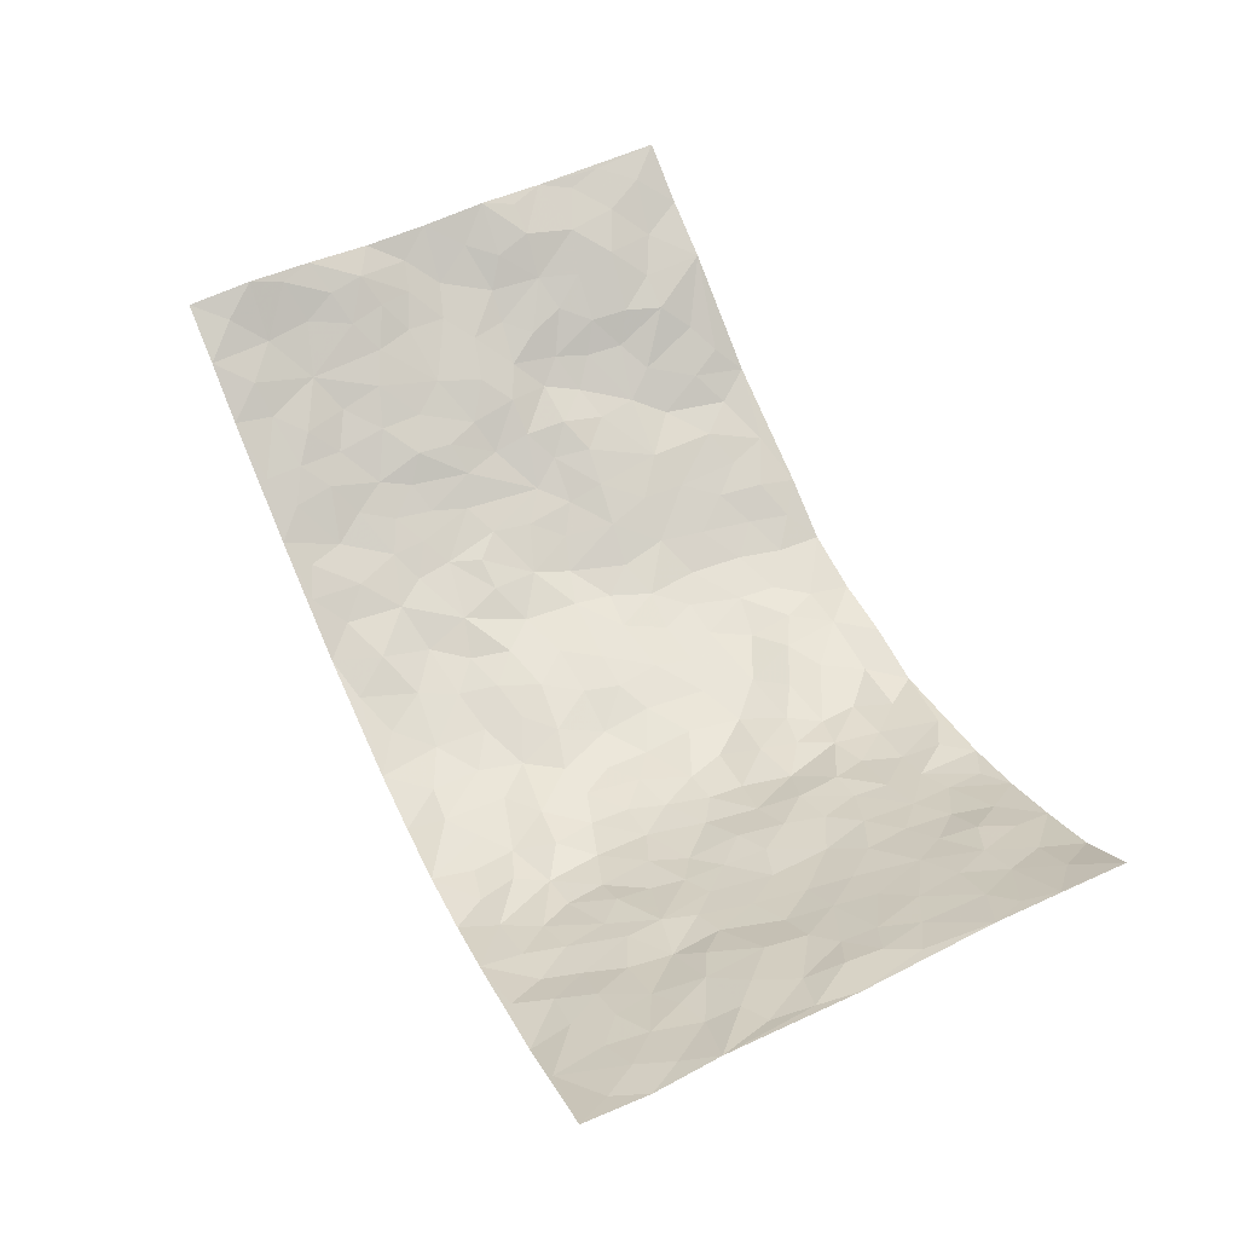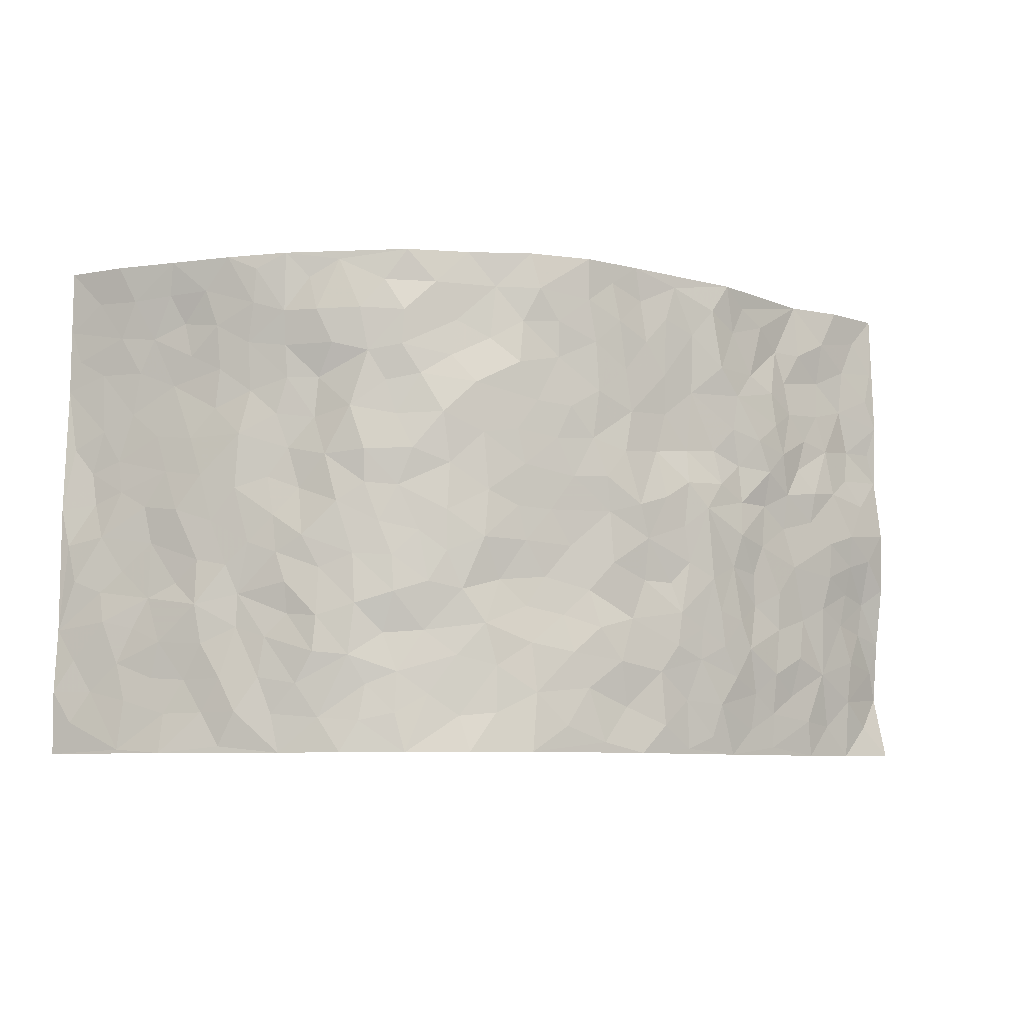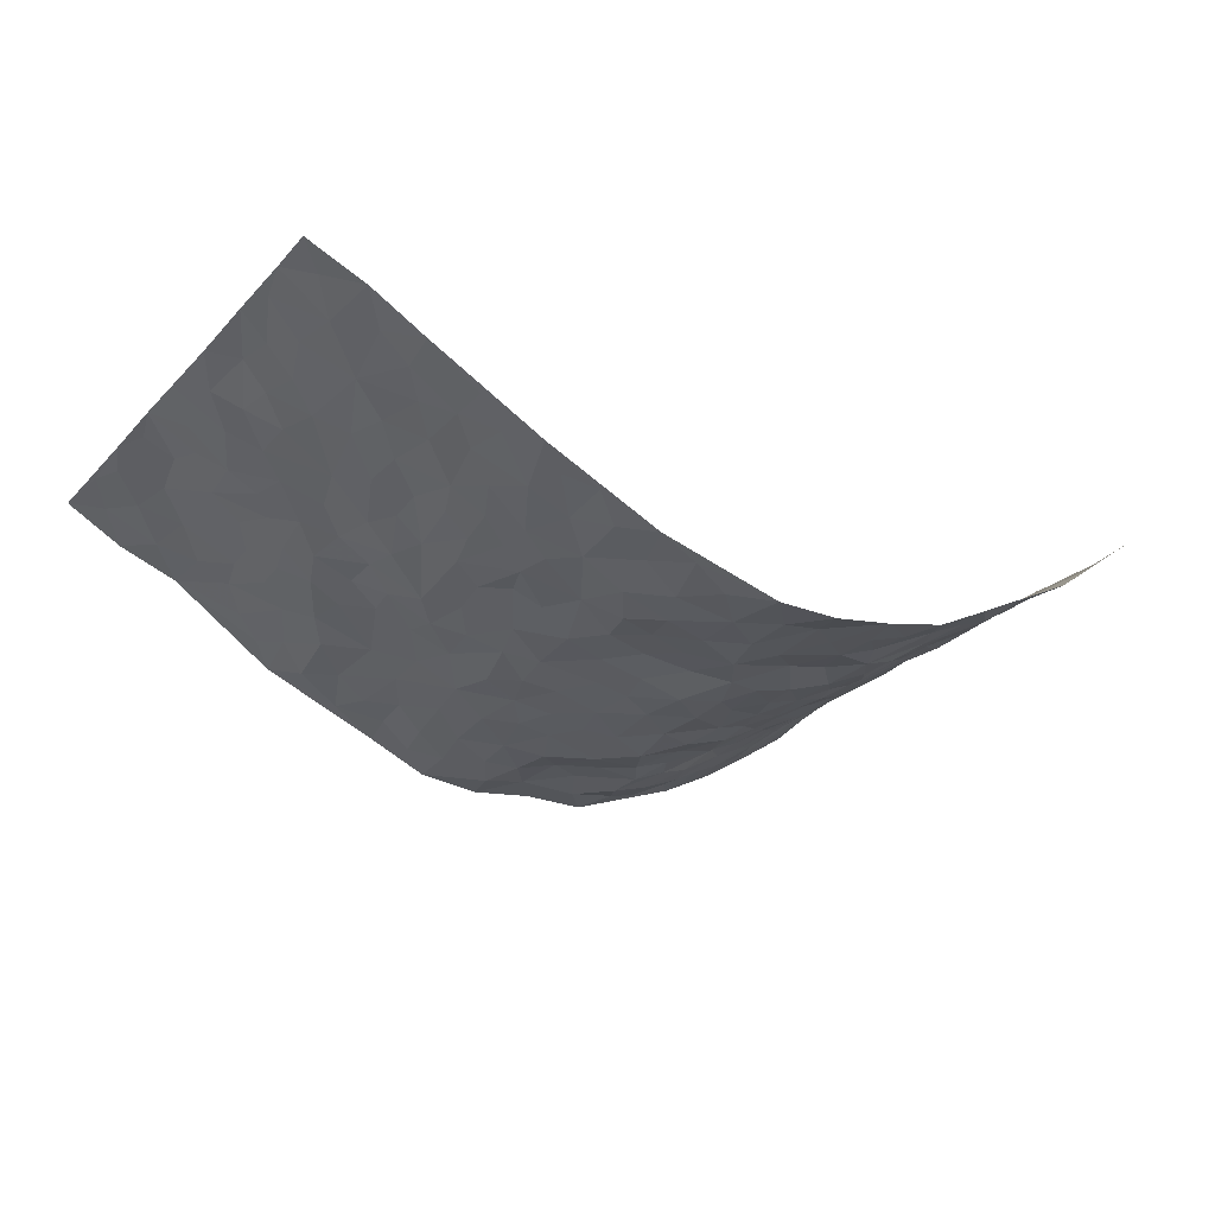
<metadata>
{"format":"obj","ext":"obj","renderer":"f3d","projection":"perspective","resolution":1024,"background":"white","views":[{"elev":58.5,"azim":64.5,"up":"+Z"},{"elev":-8.6,"azim":165.3,"up":"+Y"},{"elev":-27.7,"azim":-34.3,"up":"+Z"}]}
</metadata>
<code>
v -0.9217 0.009567 0.219
v -0.9108 1.005 0.2224
v 0.898 0.0002211 0.2418
v 0.8867 1 0.25
v -0.7563 0.3951 0.1235
v -0.9208 0.5035 0.21
v -0.8074 0.3617 0.1608
v -0.00048 0.0007489 -0.157
v -0.9119 0.2566 0.2305
v -0.8625 0.3431 0.1984
v -0.6962 0.004551 0.1117
v -0.9068 0.1325 0.2418
v -0.6755 0.295 0.09132
v -0.8052 0.00676 0.1719
v -0.7919 0.2925 0.1559
v -0.4732 0.002497 -0.001822
v -0.891 0.1946 0.2258
v -0.2901 0.1666 -0.08482
v -0.7361 0.3247 0.1207
v -0.8116 0.125 0.1691
v -0.8638 0.0695 0.2061
v -0.7484 0.06843 0.1424
v -0.6398 0.1293 0.07968
v -0.6875 0.07735 0.102
v -0.8224 0.2121 0.1733
v -0.8509 0.2754 0.1951
v -0.7303 0.1805 0.1188
v -0.662 0.212 0.07859
v -0.8209 0.4908 0.1472
v -0.9189 0.3791 0.213
v -0.6821 0.9989 0.1215
v -0.5201 0.2237 0.005656
v 0.2638 0.1545 -0.1204
v -0.9153 0.7525 0.2166
v -0.3609 0.3937 -0.0635
v -0.7343 0.7558 0.1325
v -0.7441 0.8346 0.1495
v -0.5589 0.4441 0.02729
v -0.5798 0.6071 0.02832
v -0.4738 1 -0.01082
v -0.8925 0.6895 0.213
v -0.633 0.5645 0.06212
v -0.3774 0.7553 -0.04233
v -0.4955 0.2815 -0.007493
v -0.4496 0.2257 -0.02894
v -0.4818 0.1625 -0.01127
v -0.4334 0.6372 -0.02187
v -0.361 0.5608 -0.06527
v 0.1716 0.4718 -0.1493
v -0.3303 0.221 -0.07673
v -0.2082 0.6101 -0.1158
v -0.3638 0.6293 -0.049
v -0.2992 0.05769 -0.08052
v -0.6024 0.7129 0.04426
v -0.388 0.1948 -0.05222
v -0.818 0.6199 0.1697
v -0.03482 0.3473 -0.1225
v 0.06157 0.3383 -0.1342
v 0.3023 0.4487 -0.1164
v -0.0927 0.5504 -0.1333
v -0.1643 0.5549 -0.1291
v 0.09776 0.6297 -0.1492
v -0.6056 0.3481 0.05124
v -0.7136 0.5766 0.09869
v -0.8886 0.8139 0.2055
v -0.5375 0.1307 0.02609
v -0.3591 0.0123 -0.05153
v -0.757 0.4689 0.1182
v -0.593 0.1738 0.04595
v -0.5863 0.02007 0.05512
v -0.2445 0.0014 -0.09985
v -0.5875 0.09008 0.05426
v -0.5246 0.05461 0.02362
v -0.4196 0.03774 -0.02875
v -0.4407 0.1041 -0.02866
v -0.8307 0.6879 0.1884
v -0.9055 0.8786 0.2161
v -0.7009 0.5115 0.09657
v 0.003165 0.9985 -0.1576
v -0.7569 0.6777 0.1363
v -0.5383 0.3166 0.02463
v -0.4993 0.4626 -0.009775
v 0.01092 0.5706 -0.1417
v -0.04567 0.4823 -0.1304
v 0.007124 0.4183 -0.1333
v -0.1234 0.1277 -0.1292
v -0.5516 0.6716 0.01358
v -0.8609 0.565 0.1823
v -0.6926 0.6934 0.1031
v -0.4398 0.2981 -0.03487
v -0.6037 0.2695 0.05274
v -0.4846 0.6895 -0.006062
v -0.1719 0.4843 -0.1208
v -0.2604 0.4357 -0.09979
v -0.6215 0.6513 0.05219
v -0.01065 0.1164 -0.1496
v -0.4087 0.5114 -0.05017
v -0.3393 0.2884 -0.07429
v -0.2404 0.5035 -0.1119
v -0.1797 0.3811 -0.1197
v -0.9134 0.627 0.2239
v -0.6693 0.6249 0.08761
v -0.7711 0.5823 0.1311
v -0.3547 0.1106 -0.05574
v -0.504 0.5341 0.001567
v -0.6511 0.4082 0.07308
v -0.1281 0.3238 -0.1196
v -0.1491 0.2492 -0.1262
v -0.499 0.6126 0.005121
v 0.1146 0.7291 -0.1548
v -0.00188 0.2142 -0.1421
v -0.07114 0.2721 -0.1259
v 0.00735 0.2871 -0.1328
v -0.4213 0.3649 -0.04401
v -0.1964 0.1835 -0.1168
v -0.6232 0.4901 0.06409
v -0.5342 0.383 0.01979
v -0.4772 0.3935 -0.01313
v -0.3047 0.5246 -0.08803
v -0.2542 0.3501 -0.09105
v -0.3498 0.4677 -0.06846
v -0.2236 0.2705 -0.102
v -0.08807 0.4113 -0.1223
v -0.5692 0.5333 0.03726
v -0.0913 0.1981 -0.1348
v -0.2105 0.09289 -0.1008
v -0.392 0.2588 -0.05208
v -0.8757 0.4408 0.182
v -0.8195 0.4242 0.1566
v 0.09611 0.4202 -0.1517
v 0.2119 0.2358 -0.1238
v 0.0874 0.5151 -0.1474
v 0.02412 0.4865 -0.1378
v 0.1716 0.3907 -0.1466
v 0.735 0.4962 0.1383
v 0.2251 0.4313 -0.1338
v 0.2727 0.3106 -0.1262
v 0.1664 0.5657 -0.1482
v 0.128 0.9977 -0.1373
v -0.2854 0.6195 -0.08066
v 0.4232 0.8783 -0.07079
v 0.4822 0.9973 -0.04146
v -0.2108 0.7813 -0.1116
v -0.05629 0.8636 -0.1532
v -0.3162 0.3485 -0.07355
v -0.4477 0.5671 -0.02704
v -0.07492 0.0521 -0.1427
v -0.1582 0.02156 -0.1216
v 0.1244 -8.428e-05 -0.1524
v 0.01709 0.8602 -0.1509
v -0.01334 0.6998 -0.1476
v 0.4226 0.194 -0.07266
v 0.3463 0.2874 -0.104
v 0.5681 0.5248 0.02239
v 0.5064 0.545 -0.006652
v 0.4517 0.1327 -0.05295
v 0.5088 0.2255 -0.01652
v 0.4114 0.3595 -0.0683
v 0.02705 0.6403 -0.1463
v -0.05614 0.6268 -0.1405
v -0.146 0.7286 -0.1349
v -0.08476 0.6925 -0.1429
v -0.05795 0.7907 -0.1463
v -0.1342 0.6318 -0.1313
v 0.02498 0.7749 -0.1547
v 0.252 0.9962 -0.1341
v -0.01563 0.9263 -0.1628
v -0.2625 0.8475 -0.09105
v -0.1966 0.881 -0.1195
v -0.3072 0.7821 -0.07373
v -0.2382 1 -0.1002
v -0.2242 0.6955 -0.1067
v -0.3083 0.7006 -0.0694
v -0.1394 0.8293 -0.1377
v -0.122 0.9976 -0.1493
v 0.2248 0.7442 -0.1394
v 0.1811 0.6659 -0.155
v 0.3317 0.5925 -0.1097
v 0.2661 0.5206 -0.1263
v 0.2704 0.6634 -0.1231
v 0.4141 0.7423 -0.05356
v 0.3581 0.6805 -0.09567
v 0.2903 0.7308 -0.1178
v 0.07195 0.929 -0.1423
v 0.08299 0.8227 -0.1408
v 0.1511 0.8569 -0.1361
v 0.2583 0.8714 -0.1387
v 0.3255 0.7914 -0.1094
v 0.2398 0.5933 -0.1419
v -0.8215 0.8718 0.1819
v -0.6411 0.8177 0.08891
v -0.8097 0.778 0.178
v -0.7992 1.003 0.1631
v -0.857 0.9452 0.1993
v -0.7574 0.9246 0.1445
v -0.6863 0.8868 0.1124
v -0.5733 0.9301 0.05101
v -0.6197 0.8862 0.08459
v -0.6504 0.7476 0.08382
v -0.5365 0.8157 0.02256
v -0.5946 0.7835 0.0474
v -0.4902 0.9024 0.002947
v -0.3798 0.8792 -0.0463
v -0.52 0.9616 0.02178
v -0.4525 0.8176 -0.02637
v -0.4307 0.9379 -0.03348
v -0.3355 0.9745 -0.06351
v -0.4956 0.762 -0.005426
v -0.3121 0.9027 -0.07372
v -0.2505 0.9321 -0.09084
v 0.1622 0.7839 -0.141
v 0.2626 0.802 -0.1364
v 0.1945 0.9318 -0.1396
v 0.3927 0.8096 -0.08112
v 0.3423 0.8786 -0.108
v 0.38 0.9809 -0.08159
v 0.2942 0.9353 -0.1191
v 0.4355 0.9464 -0.056
v 0.3808 0.4908 -0.0836
v 0.3287 0.5265 -0.1047
v 0.4685 0.6022 -0.02505
v 0.4207 0.6621 -0.04922
v 0.4025 0.5855 -0.06938
v 0.3571 0.1872 -0.09917
v 0.4738 0.3328 -0.03892
v 0.4477 0.52 -0.03812
v 0.3498 0.3857 -0.09888
v -0.1232 0.9142 -0.1449
v -0.1797 0.9583 -0.1228
v 0.3229 0.1299 -0.1031
v 0.5901 0.01189 0.02626
v 0.2067 0.331 -0.1384
v 0.2768 0.3822 -0.1241
v 0.5605 0.246 0.01793
v 0.6956 0.9962 0.08844
v 0.8944 0.2501 0.2435
v 0.4784 0.8103 -0.02867
v 0.6774 0.4866 0.09062
v 0.4731 0.7448 -0.02585
v 0.8944 0.4989 0.244
v 0.6392 0.293 0.05643
v 0.4962 0.4664 -0.02106
v 0.7248 0.3097 0.1272
v 0.5419 0.4141 0.005232
v 0.4805 -0.00181 -0.03475
v 0.09286 0.2506 -0.1483
v 0.4947 0.07415 -0.02617
v 0.1391 0.3165 -0.1448
v 0.4164 0.2644 -0.07288
v 0.8104 0.2644 0.1766
v 0.6114 0.4606 0.04933
v 0.5629 0.07941 0.003667
v 0.4441 0.4241 -0.05428
v 0.582 0.3705 0.03006
v 0.2899 0.2302 -0.1072
v 0.4676 0.2696 -0.0358
v 0.2682 0.07508 -0.1225
v 0.3709 -0.0009046 -0.09402
v 0.2485 -0.001899 -0.1279
v 0.2036 0.1115 -0.1297
v 0.07011 0.1681 -0.1481
v 0.1486 0.1877 -0.1395
v 0.5912 0.1454 0.02507
v 0.7212 0.4221 0.1319
v 0.7041 0.2201 0.1038
v 0.6222 0.07871 0.04933
v 0.6355 0.3832 0.0632
v 0.6736 0.3377 0.09419
v 0.8157 0.3252 0.1905
v 0.6969 0.5668 0.1115
v 0.6549 0.1439 0.07593
v 0.7156 0.1487 0.1157
v 0.7751 0.3668 0.1667
v 0.8661 0.3489 0.219
v 0.8167 0.4384 0.1895
v 0.5582 0.3116 0.01925
v 0.7662 0.105 0.1452
v 0.3355 0.06012 -0.103
v 0.4096 0.06597 -0.07072
v 0.0713 0.07598 -0.1481
v 0.1434 0.06954 -0.138
v 0.8871 0.7497 0.255
v 0.6913 0.07745 0.09478
v 0.6257 0.2145 0.05132
v 0.8801 0.4237 0.2326
v 0.8286 0.5081 0.2106
v 0.7528 0.2494 0.1421
v 0.5198 0.1458 -0.01315
v 0.7001 -9.267e-05 0.08672
v 0.4904 0.3925 -0.02478
v 0.867 0.06284 0.2145
v 0.9001 0.1252 0.2356
v 0.7811 0.1797 0.1582
v 0.83 0.124 0.193
v 0.777 0.00761 0.1473
v 0.8633 0.188 0.2148
v 0.633 0.5547 0.06185
v 0.6522 0.6319 0.08015
v 0.5625 0.6347 0.01847
v 0.7617 0.6903 0.163
v 0.5992 0.7704 0.04751
v 0.8716 0.6243 0.2388
v 0.7149 0.6409 0.1256
v 0.7866 0.5945 0.1798
v 0.6845 0.7429 0.1084
v 0.7805 0.53 0.172
v 0.836 0.573 0.2176
v 0.8176 0.6587 0.2014
v 0.6064 0.6909 0.05415
v 0.541 0.7224 0.01483
v 0.4922 0.6727 -0.01381
v 0.7882 0.8513 0.1728
v 0.6667 0.8703 0.09329
v 0.7502 0.7757 0.1534
v 0.8208 0.7775 0.2047
v 0.725 0.8434 0.1329
v 0.8846 0.8749 0.2507
v 0.6535 0.8014 0.08155
v 0.8672 0.8114 0.2386
v 0.6972 0.9299 0.1014
v 0.7979 0.997 0.1606
v 0.5914 0.9965 0.01929
v 0.765 0.9241 0.1462
v 0.8324 0.928 0.203
v 0.6306 0.9325 0.05321
v 0.5409 0.8998 -0.004731
v 0.4826 0.8797 -0.0356
v 0.5373 0.9682 -0.0122
v 0.5476 0.8208 0.01075
v 0.6073 0.8593 0.04287
f 29 6 128
f 12 21 20
f 26 10 9
f 55 45 46
f 27 19 15
f 26 9 17
f 101 6 88
f 12 1 21
f 7 15 19
f 125 86 96
f 84 123 85
f 129 29 128
f 25 27 15
f 12 20 17
f 73 75 66
f 22 14 11
f 26 17 25
f 9 12 17
f 25 15 26
f 5 129 7
f 52 146 48
f 55 18 50
f 7 19 5
f 20 27 25
f 124 82 105
f 41 76 34
f 20 14 22
f 14 20 21
f 14 21 1
f 24 22 11
f 24 27 22
f 72 66 69
f 69 32 91
f 70 24 11
f 24 23 27
f 17 20 25
f 27 20 22
f 10 15 7
f 10 26 15
f 23 28 27
f 27 13 19
f 28 23 69
f 13 27 28
f 119 121 94
f 10 7 129
f 6 30 128
f 9 10 30
f 36 192 80
f 80 102 89
f 118 81 44
f 64 103 78
f 115 126 86
f 45 32 46
f 91 63 13
f 129 68 29
f 95 87 54
f 95 54 199
f 202 40 204
f 82 97 105
f 29 88 6
f 18 55 104
f 148 126 71
f 38 82 124
f 50 18 122
f 117 82 38
f 5 19 106
f 82 117 118
f 80 64 102
f 127 45 55
f 194 77 190
f 98 35 114
f 39 124 105
f 127 50 98
f 106 19 13
f 66 75 46
f 39 95 42
f 63 117 38
f 95 89 102
f 101 56 76
f 51 140 99
f 18 53 126
f 62 83 132
f 45 127 90
f 112 113 57
f 103 29 68
f 130 85 58
f 109 39 105
f 35 94 121
f 113 246 58
f 151 165 163
f 120 100 94
f 114 127 98
f 192 190 65
f 95 39 87
f 36 191 37
f 67 104 74
f 56 101 88
f 13 63 106
f 192 34 76
f 268 241 243
f 108 115 125
f 93 84 60
f 133 84 85
f 156 288 157
f 101 76 41
f 80 103 64
f 105 97 146
f 99 61 51
f 92 109 47
f 125 96 111
f 158 227 153
f 75 104 55
f 69 66 32
f 81 91 32
f 106 78 68
f 42 64 78
f 77 34 65
f 24 70 72
f 75 73 16
f 16 71 67
f 2 34 77
f 13 28 91
f 103 56 88
f 56 80 76
f 72 69 23
f 11 16 70
f 16 73 70
f 16 67 74
f 115 18 126
f 24 72 23
f 73 72 70
f 16 74 75
f 72 73 66
f 32 45 44
f 84 83 60
f 66 46 32
f 78 106 116
f 117 63 81
f 67 53 104
f 103 68 78
f 69 91 28
f 36 80 89
f 106 38 116
f 106 68 5
f 81 118 117
f 62 132 138
f 32 44 81
f 53 67 71
f 57 58 85
f 123 100 107
f 93 60 61
f 33 230 224
f 8 96 147
f 132 133 130
f 140 48 119
f 93 100 123
f 122 98 50
f 164 60 160
f 53 71 126
f 125 112 108
f 193 194 195
f 75 55 46
f 63 91 81
f 56 103 80
f 196 198 31
f 18 104 53
f 121 48 97
f 38 106 63
f 118 97 82
f 97 35 121
f 51 172 140
f 130 134 49
f 87 39 109
f 288 252 263
f 97 114 35
f 47 43 92
f 57 113 58
f 248 130 58
f 34 101 41
f 114 90 127
f 116 124 42
f 145 94 35
f 118 114 97
f 167 79 175
f 98 145 35
f 85 123 57
f 43 47 52
f 199 36 89
f 42 78 116
f 159 83 62
f 88 29 103
f 74 104 75
f 118 44 90
f 173 140 172
f 42 95 102
f 190 192 37
f 65 190 77
f 89 95 199
f 125 111 112
f 92 87 109
f 18 115 122
f 177 180 176
f 112 57 107
f 109 105 146
f 93 94 100
f 285 286 275
f 96 86 147
f 137 232 131
f 57 123 107
f 87 92 208
f 49 134 136
f 132 130 49
f 161 164 162
f 50 127 55
f 122 108 107
f 122 107 100
f 48 140 52
f 118 90 114
f 99 119 94
f 123 84 93
f 36 37 192
f 48 121 119
f 120 122 100
f 39 42 124
f 38 124 116
f 248 58 246
f 44 45 90
f 98 122 120
f 146 52 47
f 94 93 99
f 168 209 170
f 212 183 188
f 202 197 200
f 42 102 64
f 107 108 112
f 99 93 61
f 8 280 96
f 112 111 113
f 125 115 86
f 115 108 122
f 128 30 10
f 5 68 129
f 10 129 128
f 132 49 138
f 83 84 133
f 130 133 85
f 83 133 132
f 248 134 130
f 156 152 224
f 151 110 165
f 212 186 211
f 153 224 249
f 254 251 244
f 246 261 262
f 225 158 249
f 49 136 179
f 185 184 150
f 214 188 181
f 181 188 182
f 161 163 174
f 143 170 172
f 110 211 185
f 184 79 167
f 174 228 169
f 62 110 159
f 163 150 144
f 210 169 229
f 170 143 168
f 176 211 110
f 98 120 145
f 94 145 120
f 48 146 97
f 109 146 47
f 148 86 126
f 147 86 148
f 71 8 148
f 8 147 148
f 244 276 254
f 232 136 134
f 174 143 161
f 60 83 160
f 163 162 151
f 159 160 83
f 261 281 262
f 259 281 149
f 219 220 59
f 246 113 111
f 33 255 131
f 157 256 152
f 137 255 153
f 230 278 279
f 262 260 33
f 154 155 242
f 131 255 137
f 248 131 232
f 281 280 149
f 259 258 278
f 220 179 59
f 159 151 160
f 162 160 151
f 164 61 60
f 228 174 144
f 144 174 163
f 159 110 151
f 161 172 164
f 186 184 185
f 161 162 163
f 61 164 51
f 160 162 164
f 187 217 213
f 150 163 165
f 205 202 200
f 79 184 139
f 170 43 173
f 174 169 143
f 161 143 172
f 167 144 150
f 176 180 183
f 172 170 173
f 223 226 221
f 185 150 165
f 99 140 119
f 207 206 203
f 172 51 164
f 43 52 173
f 173 52 140
f 167 175 228
f 228 229 169
f 210 168 169
f 177 110 62
f 189 138 179
f 62 138 177
f 136 232 233
f 181 182 222
f 150 184 167
f 178 180 189
f 49 179 138
f 177 138 189
f 180 178 182
f 178 179 220
f 307 308 304
f 222 223 221
f 215 187 188
f 176 183 212
f 187 213 186
f 214 215 188
f 185 211 186
f 237 181 239
f 182 188 183
f 110 185 165
f 216 215 141
f 211 176 212
f 182 183 180
f 176 110 177
f 213 184 186
f 178 189 179
f 177 189 180
f 195 190 37
f 197 198 200
f 195 194 190
f 34 192 65
f 80 192 76
f 37 196 195
f 194 2 77
f 193 2 194
f 196 37 191
f 31 193 195
f 198 196 191
f 31 195 196
f 199 201 191
f 197 204 31
f 198 191 201
f 31 198 197
f 201 199 54
f 36 199 191
f 54 208 201
f 208 43 205
f 208 54 87
f 198 201 200
f 206 205 203
f 43 170 203
f 210 207 209
f 40 202 206
f 31 204 40
f 197 202 204
f 208 205 200
f 43 203 205
f 205 206 202
f 203 209 207
f 171 40 207
f 40 206 207
f 208 200 201
f 43 208 92
f 170 209 203
f 168 143 169
f 207 210 171
f 168 210 209
f 188 187 212
f 212 187 186
f 166 139 213
f 184 213 139
f 237 214 181
f 215 214 141
f 216 141 218
f 213 217 166
f 142 166 216
f 217 216 166
f 187 215 217
f 216 217 215
f 237 141 214
f 142 216 218
f 223 222 182
f 179 136 59
f 223 220 219
f 267 238 251
f 237 327 141
f 223 182 178
f 158 290 253
f 220 223 178
f 59 233 227
f 233 59 136
f 248 246 131
f 153 249 158
f 251 254 267
f 223 219 226
f 111 261 246
f 297 251 238
f 276 256 157
f 167 228 144
f 229 228 175
f 175 171 229
f 229 171 210
f 260 257 33
f 265 271 272
f 266 289 283
f 269 243 250
f 249 224 152
f 266 283 271
f 227 233 137
f 253 227 158
f 325 313 320
f 135 264 275
f 310 329 239
f 270 298 297
f 249 256 225
f 275 273 269
f 311 222 221
f 155 154 299
f 234 276 157
f 310 311 299
f 222 239 181
f 221 226 155
f 266 263 252
f 242 290 244
f 264 273 275
f 273 264 243
f 242 244 154
f 276 290 225
f 288 234 157
f 240 282 302
f 275 286 306
f 225 290 158
f 234 263 284
f 241 254 276
f 233 232 137
f 137 153 227
f 264 135 238
f 244 251 154
f 260 259 257
f 227 253 219
f 33 224 255
f 154 297 299
f 240 302 307
f 297 154 251
f 264 268 243
f 253 226 219
f 271 284 263
f 277 294 293
f 290 242 253
f 241 234 284
f 59 227 219
f 242 155 226
f 252 245 231
f 157 152 156
f 257 230 33
f 152 256 249
f 278 230 257
f 262 33 131
f 224 153 255
f 259 278 257
f 134 248 232
f 230 279 224
f 96 261 111
f 261 96 280
f 280 281 261
f 246 262 131
f 252 247 245
f 268 267 241
f 283 277 272
f 288 247 252
f 275 274 285
f 295 291 294
f 267 268 264
f 263 234 288
f 309 310 299
f 290 276 244
f 283 272 271
f 267 254 241
f 265 243 241
f 236 240 285
f 297 238 270
f 303 305 298
f 241 276 234
f 221 155 299
f 272 277 293
f 250 243 287
f 286 285 240
f 284 271 265
f 271 263 266
f 295 3 291
f 225 256 276
f 241 284 265
f 289 266 231
f 3 292 291
f 321 235 323
f 293 294 296
f 279 278 258
f 245 279 258
f 279 156 224
f 260 281 259
f 280 8 149
f 262 281 260
f 231 266 252
f 267 264 238
f 306 304 270
f 283 289 295
f 243 269 273
f 236 269 250
f 294 292 296
f 274 236 285
f 269 274 275
f 250 287 293
f 245 289 231
f 236 274 269
f 156 279 247
f 242 226 253
f 247 279 245
f 243 265 287
f 288 156 247
f 265 272 293
f 296 292 236
f 293 287 265
f 295 294 277
f 277 283 295
f 236 250 296
f 289 3 295
f 292 294 291
f 293 296 250
f 300 304 308
f 325 320 235
f 329 330 326
f 270 304 303
f 270 303 298
f 309 305 301
f 135 306 270
f 299 297 298
f 298 309 299
f 238 135 270
f 300 314 305
f 303 300 305
f 304 306 307
f 300 303 304
f 282 319 315
f 322 325 235
f 275 306 135
f 307 306 286
f 240 307 286
f 308 307 302
f 302 282 308
f 308 282 315
f 305 309 298
f 310 309 301
f 310 301 329
f 310 239 311
f 222 311 239
f 299 311 221
f 319 312 315
f 312 323 316
f 301 305 318
f 305 314 316
f 300 308 315
f 316 314 312
f 312 314 315
f 315 314 300
f 323 312 324
f 316 313 318
f 282 4 317
f 330 313 325
f 4 321 324
f 235 320 323
f 282 317 319
f 312 319 317
f 326 325 322
f 316 320 313
f 316 318 305
f 142 218 327
f 327 218 141
f 316 323 320
f 324 312 317
f 4 324 317
f 321 323 324
f 318 313 330
f 328 326 322
f 326 327 329
f 329 327 237
f 326 328 327
f 322 142 328
f 327 328 142
f 329 237 239
f 301 318 330
f 326 330 325
f 330 329 301

</code>
